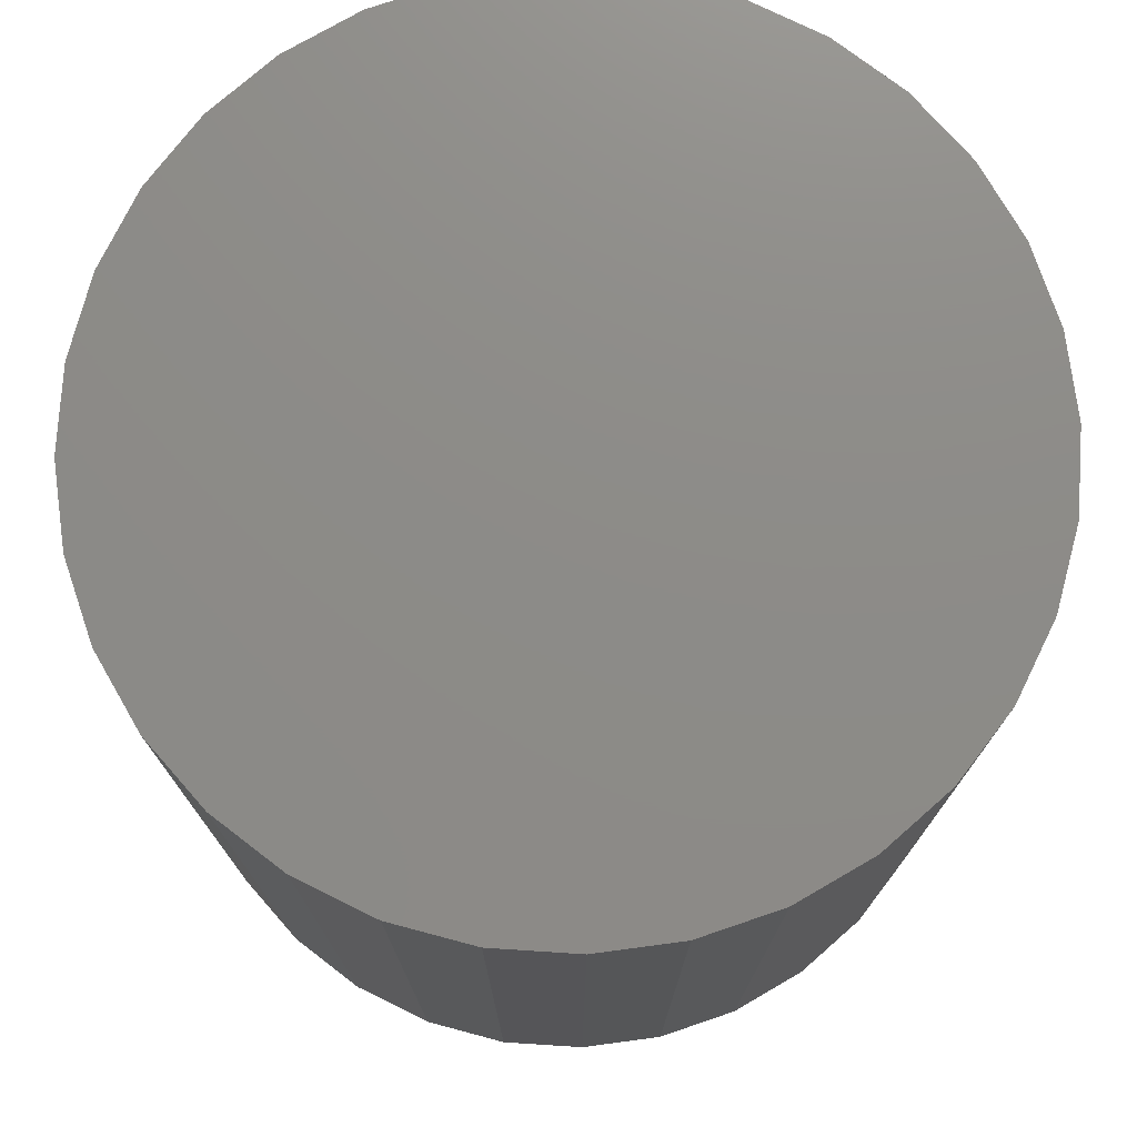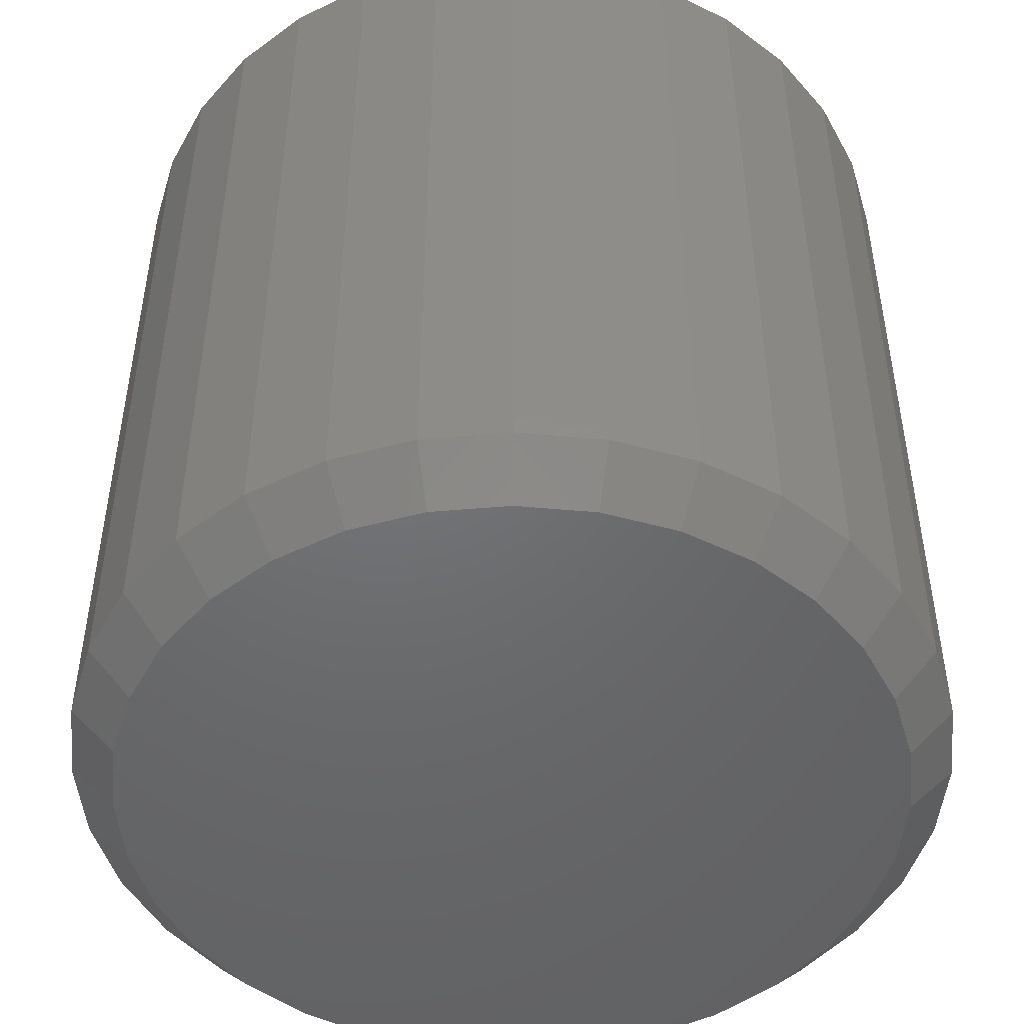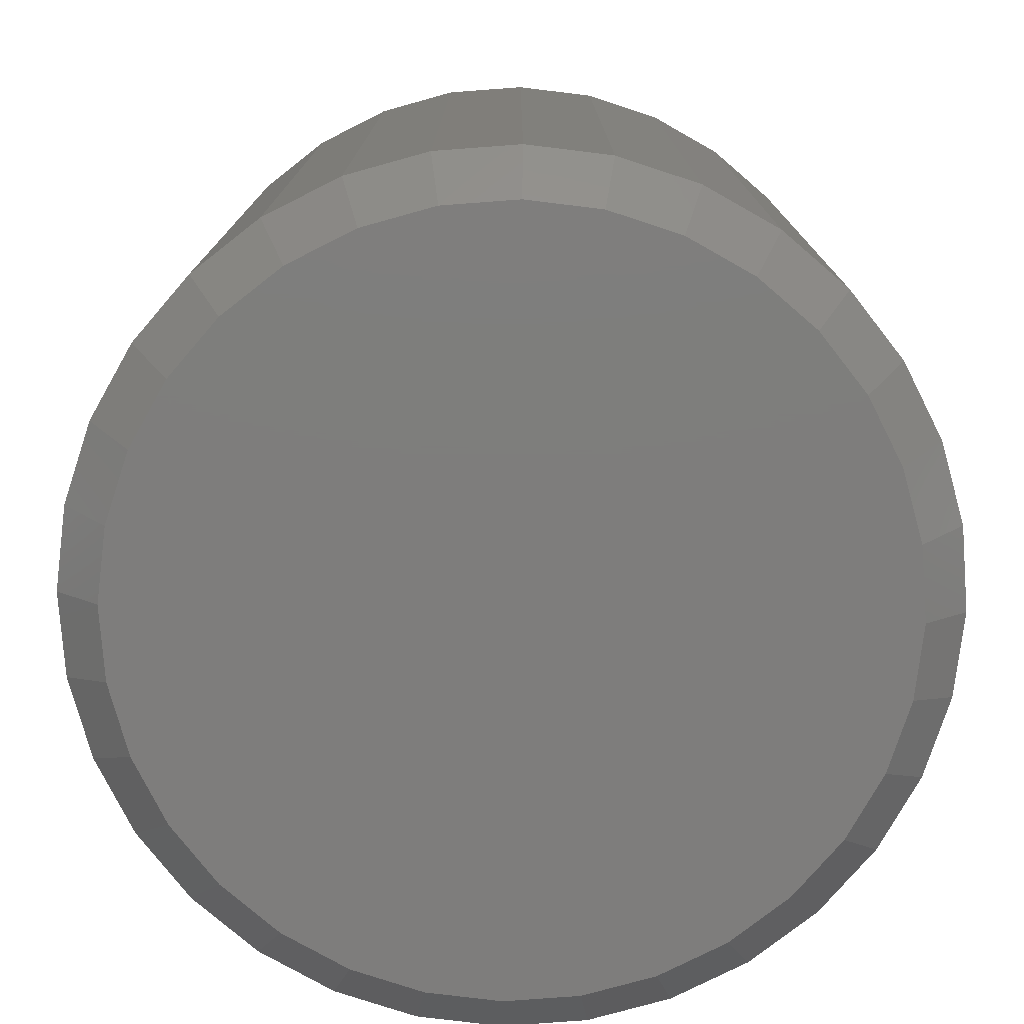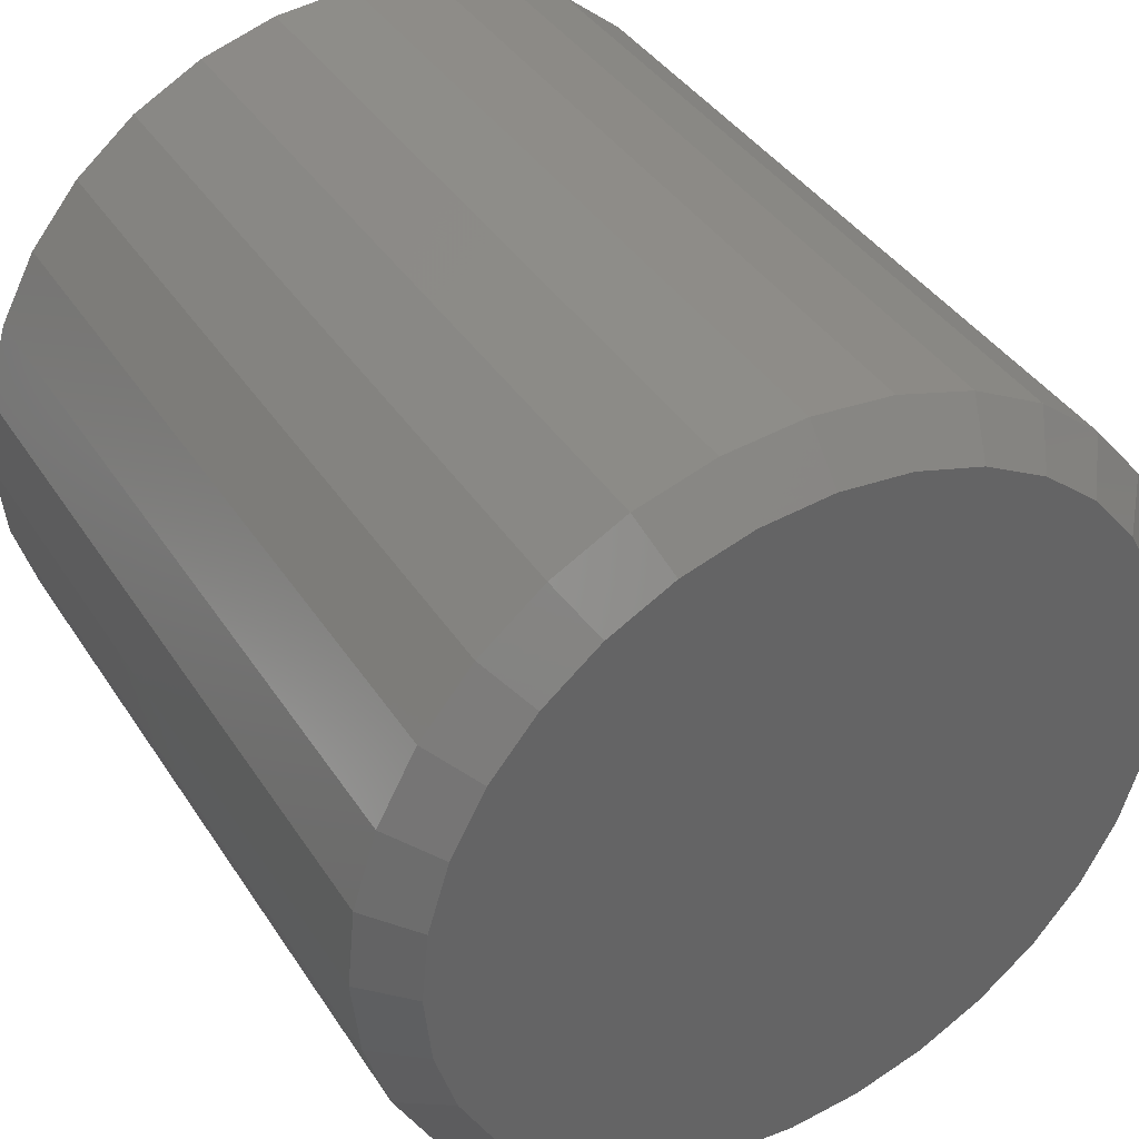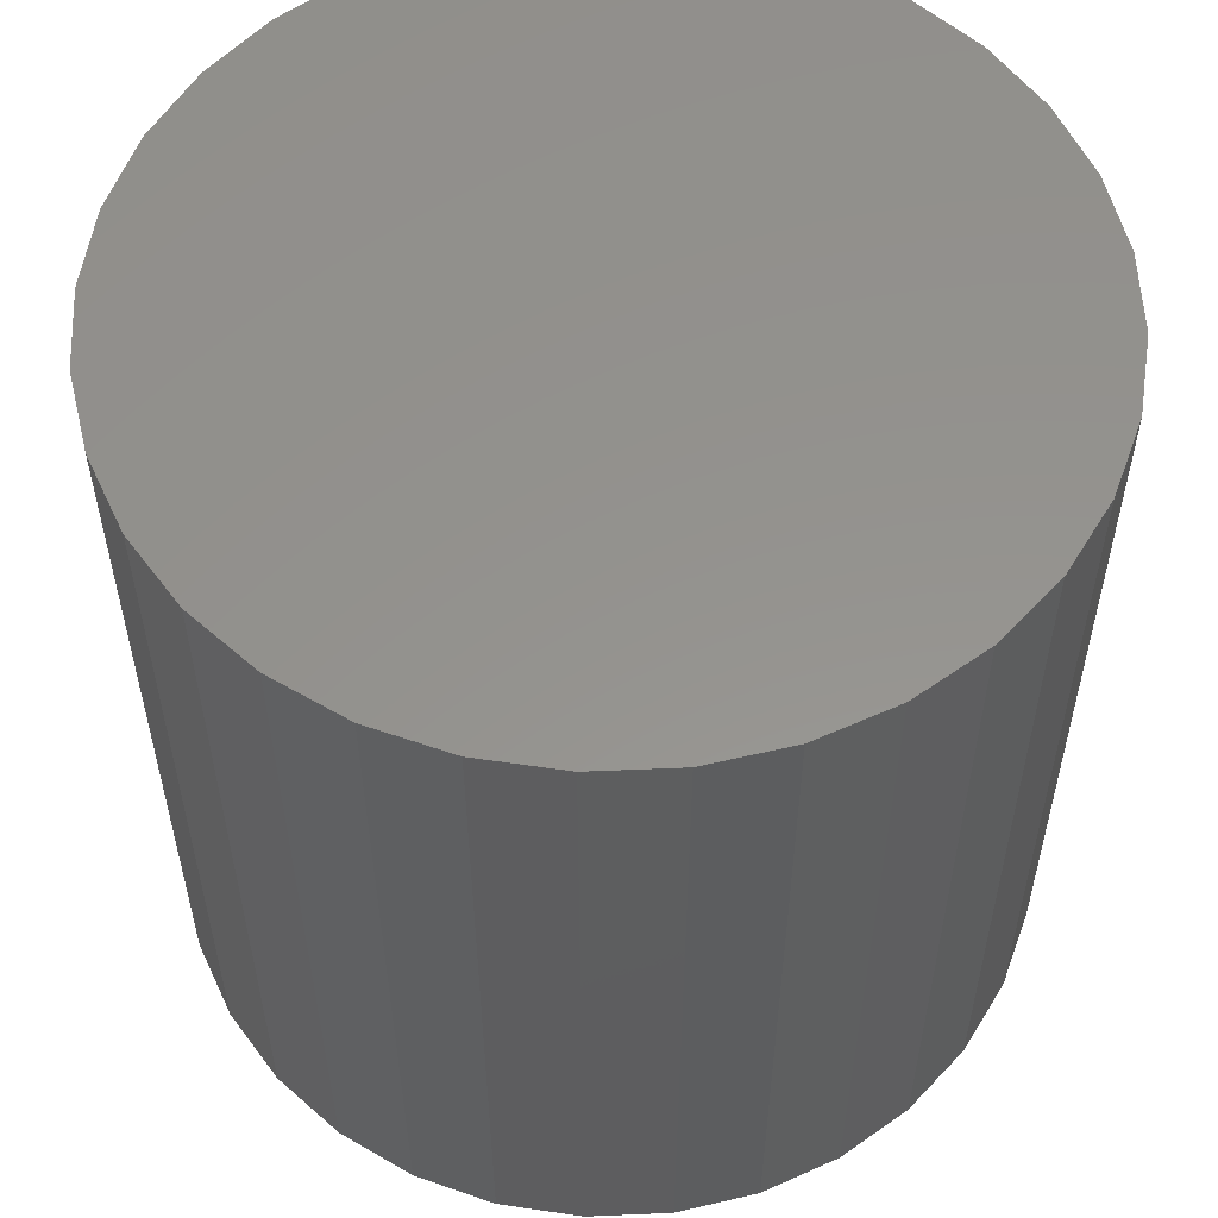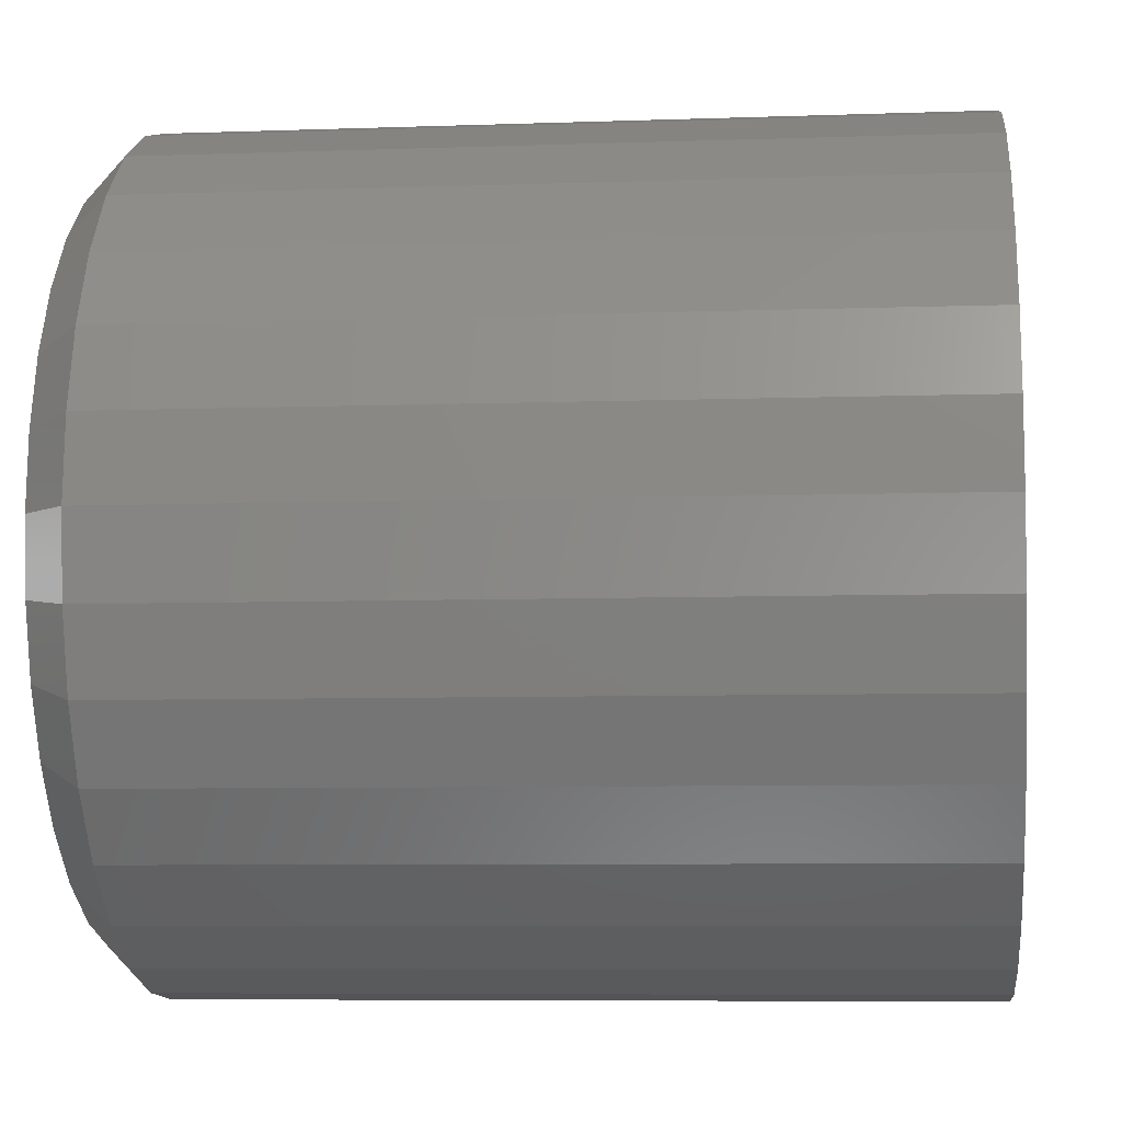
<metadata>
{"format":"stl","ext":"stl","renderer":"f3d","projection":"perspective","resolution":1024,"background":"white","views":[{"elev":75.6,"azim":31.8,"up":"+Z"},{"elev":-48.8,"azim":-146.4,"up":"+Z"},{"elev":-77.3,"azim":99.9,"up":"+Z"},{"elev":39.2,"azim":150.4,"up":"+Y"},{"elev":56.3,"azim":48.1,"up":"+Z"},{"elev":-7.0,"azim":-84.1,"up":"+Y"}]}
</metadata>
<code>
# stl→obj: 96 verts, 188 faces
v -0.2738 0.1587 0
v -0.2609 0.1574 0
v -0.2868 0.1574 0
v -0.2992 0.1537 0
v -0.2485 0.1537 0
v -0.3106 0.1476 0
v -0.2371 0.1476 0
v -0.3207 0.1393 0
v -0.227 0.1393 0
v -0.3289 0.1293 0
v -0.2188 0.1293 0
v -0.227 0.04571 0
v -0.3207 0.04571 0
v -0.2188 0.05574 0
v -0.3106 0.03747 0
v -0.2371 0.03747 0
v -0.2992 0.03136 0
v -0.2485 0.03136 0
v -0.2868 0.02759 0
v -0.2609 0.02759 0
v -0.2738 0.02632 0
v -0.3289 0.05574 0
v -0.335 0.06718 0
v -0.2127 0.06718 0
v -0.3388 0.0796 0
v -0.2089 0.0796 0
v -0.34 0.09252 0
v -0.2076 0.09252 0
v -0.3388 0.1054 0
v -0.2089 0.1054 0
v -0.335 0.1179 0
v -0.2127 0.1179 0
v -0.1998 0.09252 0.007812
v -0.1998 0.09252 0.1484
v -0.2013 0.07808 0.007812
v -0.2013 0.07808 0.1484
v -0.2055 0.06419 0.007812
v -0.2055 0.06419 0.1484
v -0.2123 0.0514 0.007812
v -0.2123 0.0514 0.1484
v -0.2215 0.04018 0.007812
v -0.2215 0.04018 0.1484
v -0.2327 0.03098 0.007812
v -0.2327 0.03098 0.1484
v -0.2455 0.02414 0.007812
v -0.2455 0.02414 0.1484
v -0.2594 0.01993 0.007812
v -0.2594 0.01993 0.1484
v -0.2738 0.0185 0.007812
v -0.2738 0.0185 0.1484
v -0.2883 0.01993 0.007812
v -0.2883 0.01993 0.1484
v -0.3022 0.02414 0.007812
v -0.3022 0.02414 0.1484
v -0.315 0.03098 0.007812
v -0.315 0.03098 0.1484
v -0.3262 0.04018 0.007812
v -0.3262 0.04018 0.1484
v -0.3354 0.0514 0.007812
v -0.3354 0.0514 0.1484
v -0.3422 0.06419 0.007812
v -0.3422 0.06419 0.1484
v -0.3464 0.07808 0.007812
v -0.3464 0.07808 0.1484
v -0.3479 0.09252 0.007812
v -0.3479 0.09252 0.1484
v -0.3464 0.107 0.007812
v -0.3464 0.107 0.1484
v -0.3422 0.1208 0.007812
v -0.3422 0.1208 0.1484
v -0.3354 0.1336 0.007812
v -0.3354 0.1336 0.1484
v -0.3262 0.1449 0.007812
v -0.3262 0.1449 0.1484
v -0.315 0.1541 0.007812
v -0.315 0.1541 0.1484
v -0.3022 0.1609 0.007812
v -0.3022 0.1609 0.1484
v -0.2883 0.1651 0.007812
v -0.2883 0.1651 0.1484
v -0.2738 0.1665 0.007812
v -0.2738 0.1665 0.1484
v -0.2594 0.1651 0.007812
v -0.2594 0.1651 0.1484
v -0.2455 0.1609 0.007812
v -0.2455 0.1609 0.1484
v -0.2327 0.1541 0.007812
v -0.2327 0.1541 0.1484
v -0.2215 0.1449 0.007812
v -0.2215 0.1449 0.1484
v -0.2123 0.1336 0.007812
v -0.2123 0.1336 0.1484
v -0.2055 0.1208 0.007812
v -0.2055 0.1208 0.1484
v -0.2013 0.107 0.007812
v -0.2013 0.107 0.1484
f 1 2 3
f 4 3 2
f 5 4 2
f 6 4 5
f 7 6 5
f 8 6 7
f 9 8 7
f 10 8 9
f 11 10 9
f 12 13 14
f 15 13 12
f 16 15 12
f 17 15 16
f 18 17 16
f 19 17 18
f 20 19 18
f 21 19 20
f 13 22 14
f 14 22 23
f 14 23 24
f 24 23 25
f 24 25 26
f 26 25 27
f 26 27 28
f 28 27 29
f 28 29 30
f 30 29 31
f 30 31 32
f 32 31 10
f 32 10 11
f 33 34 35
f 35 34 36
f 35 36 37
f 37 36 38
f 37 38 39
f 39 38 40
f 39 40 41
f 41 40 42
f 41 42 43
f 43 42 44
f 43 44 45
f 45 44 46
f 45 46 47
f 47 46 48
f 47 48 49
f 49 48 50
f 49 50 51
f 51 50 52
f 51 52 53
f 53 52 54
f 53 54 55
f 55 54 56
f 55 56 57
f 57 56 58
f 57 58 59
f 59 58 60
f 59 60 61
f 61 60 62
f 61 62 63
f 63 62 64
f 63 64 65
f 65 64 66
f 65 66 67
f 67 66 68
f 67 68 69
f 69 68 70
f 69 70 71
f 71 70 72
f 71 72 73
f 73 72 74
f 73 74 75
f 75 74 76
f 75 76 77
f 77 76 78
f 77 78 79
f 79 78 80
f 79 80 81
f 81 80 82
f 81 82 83
f 83 82 84
f 83 84 85
f 85 84 86
f 85 86 87
f 87 86 88
f 87 88 89
f 89 88 90
f 89 90 91
f 91 90 92
f 91 92 93
f 93 92 94
f 93 94 95
f 95 94 96
f 95 96 33
f 33 96 34
f 27 63 65
f 27 25 63
f 33 26 28
f 33 35 26
f 23 61 63
f 23 63 25
f 22 57 59
f 59 61 22
f 22 61 23
f 17 53 55
f 17 55 15
f 55 13 15
f 19 49 51
f 51 53 19
f 19 53 17
f 18 45 47
f 18 47 20
f 47 21 20
f 16 41 43
f 43 45 16
f 16 45 18
f 24 37 39
f 24 39 14
f 39 12 14
f 35 37 26
f 26 37 24
f 57 22 13
f 13 55 57
f 49 19 21
f 21 47 49
f 41 16 12
f 12 39 41
f 28 95 33
f 28 30 95
f 65 29 27
f 65 67 29
f 32 93 95
f 32 95 30
f 11 89 91
f 91 93 11
f 11 93 32
f 5 85 87
f 5 87 7
f 87 9 7
f 2 81 83
f 83 85 2
f 2 85 5
f 4 77 79
f 4 79 3
f 79 1 3
f 6 73 75
f 75 77 6
f 6 77 4
f 31 69 71
f 31 71 10
f 71 8 10
f 67 69 29
f 29 69 31
f 89 11 9
f 9 87 89
f 81 2 1
f 1 79 81
f 73 6 8
f 8 71 73
f 80 84 82
f 84 80 78
f 84 78 86
f 86 78 76
f 86 76 88
f 88 76 74
f 88 74 90
f 42 56 44
f 44 56 54
f 44 54 46
f 46 54 52
f 46 52 48
f 48 52 50
f 90 74 92
f 92 74 72
f 92 72 94
f 94 72 70
f 94 70 96
f 96 70 68
f 96 68 34
f 34 68 66
f 34 66 36
f 36 66 64
f 36 64 38
f 38 64 62
f 38 62 40
f 40 62 60
f 40 60 42
f 42 60 58
f 42 58 56

</code>
